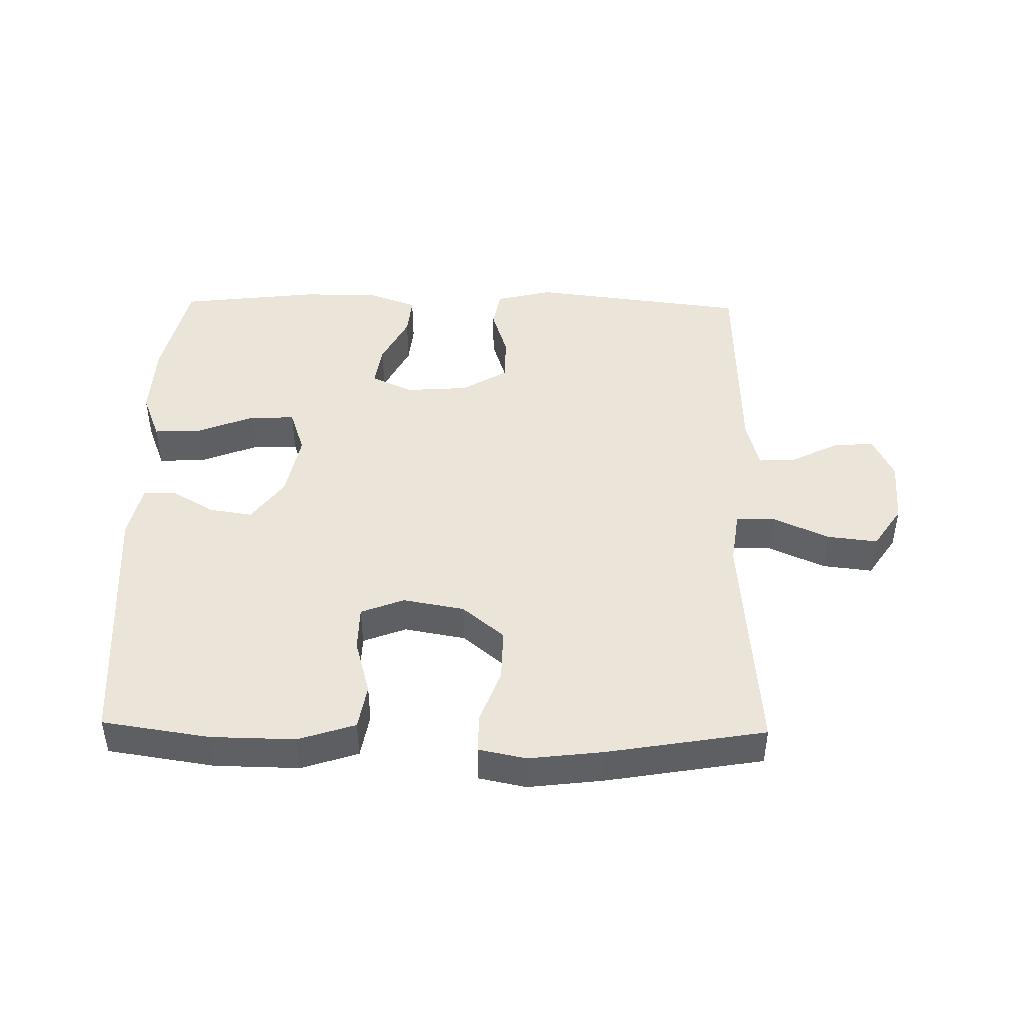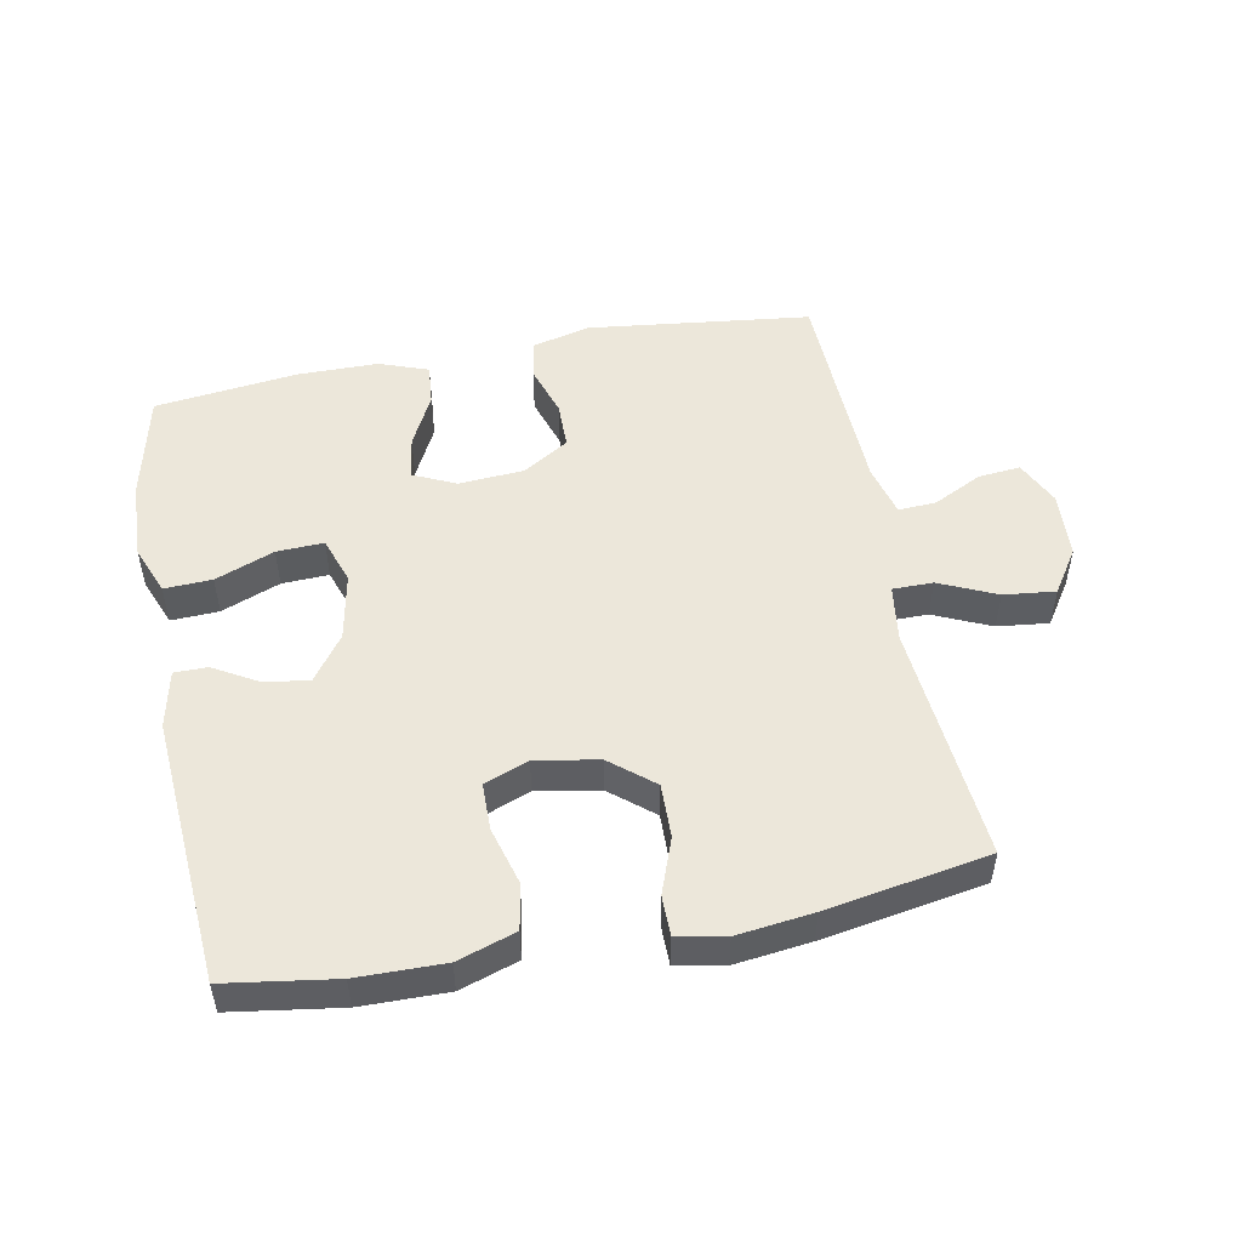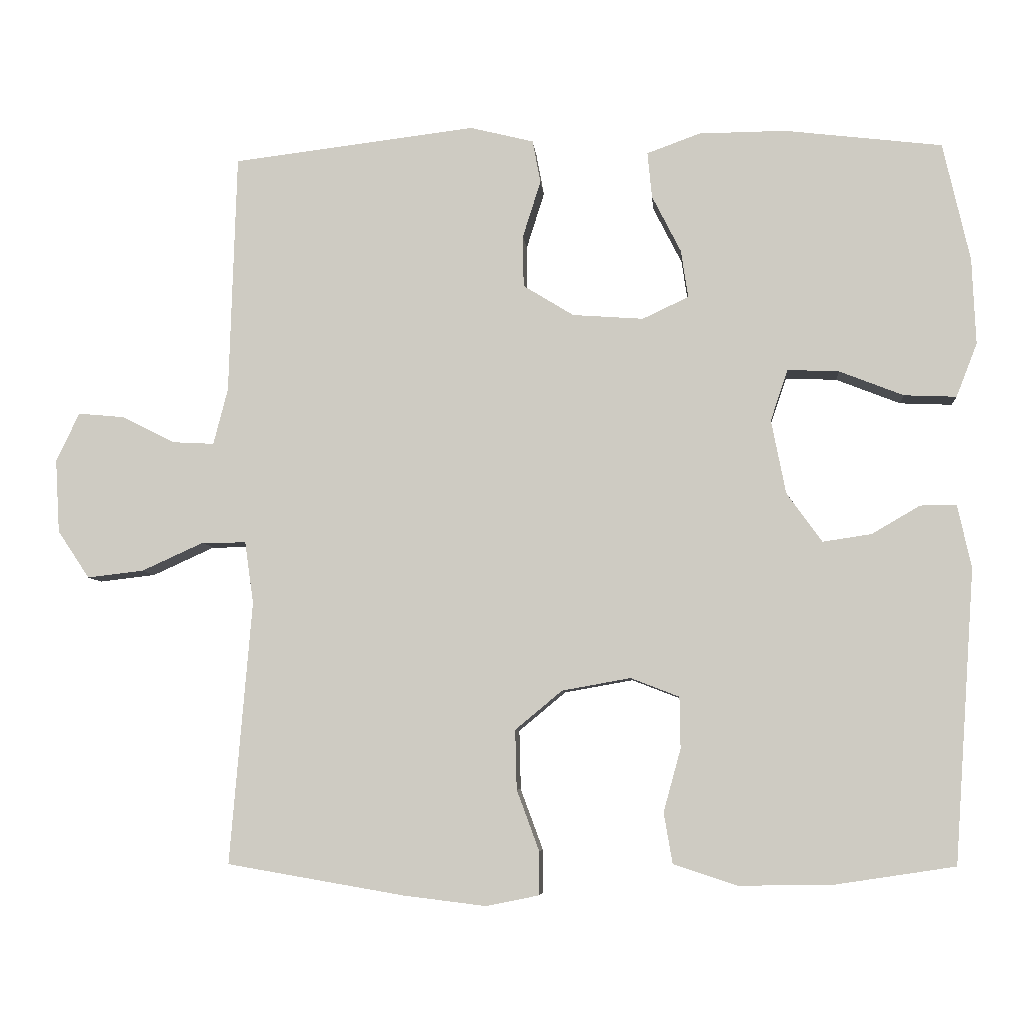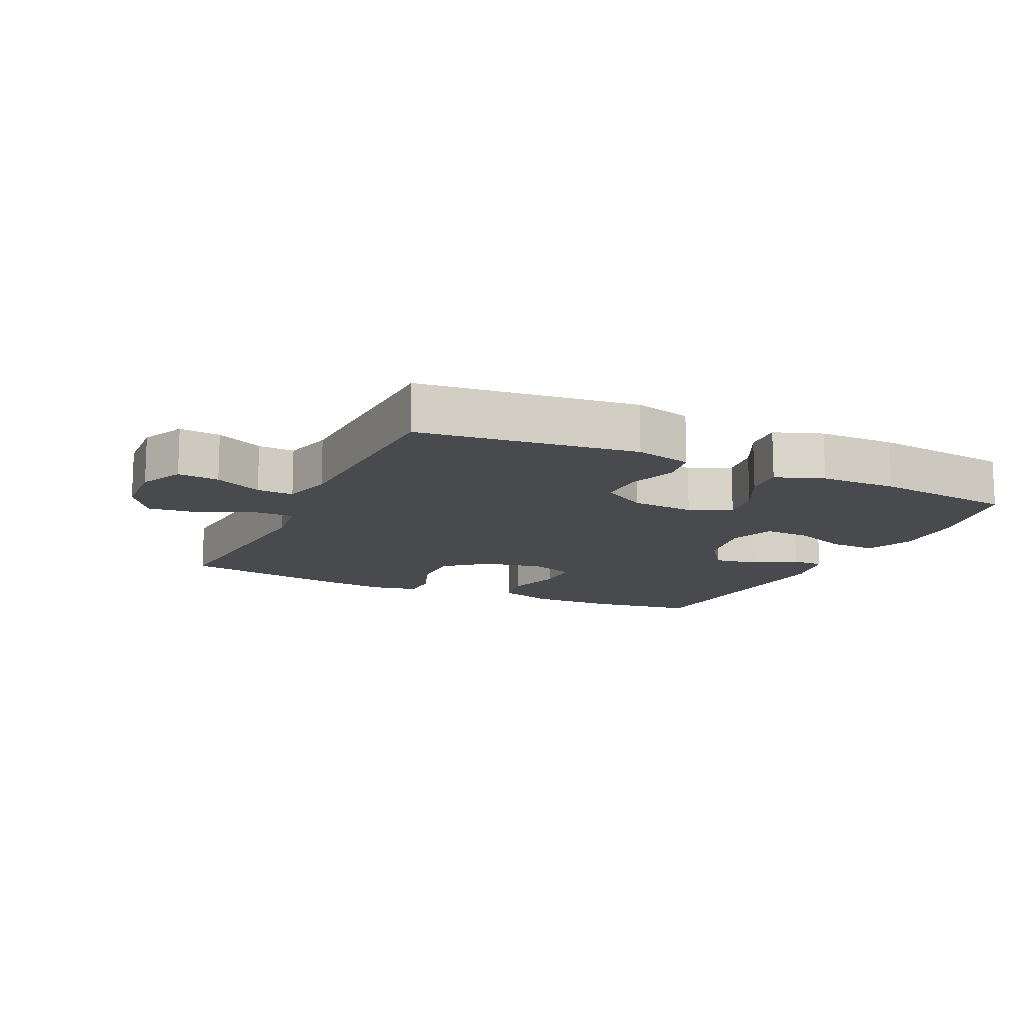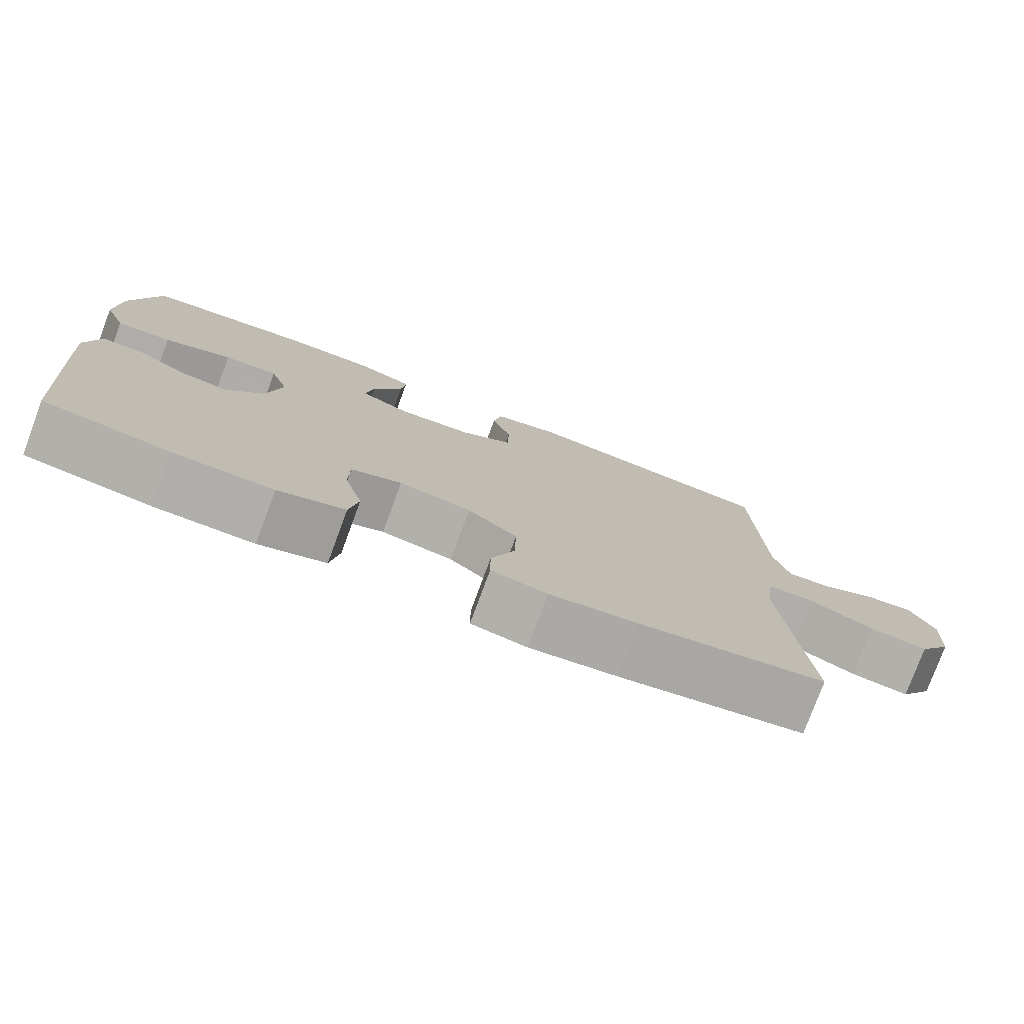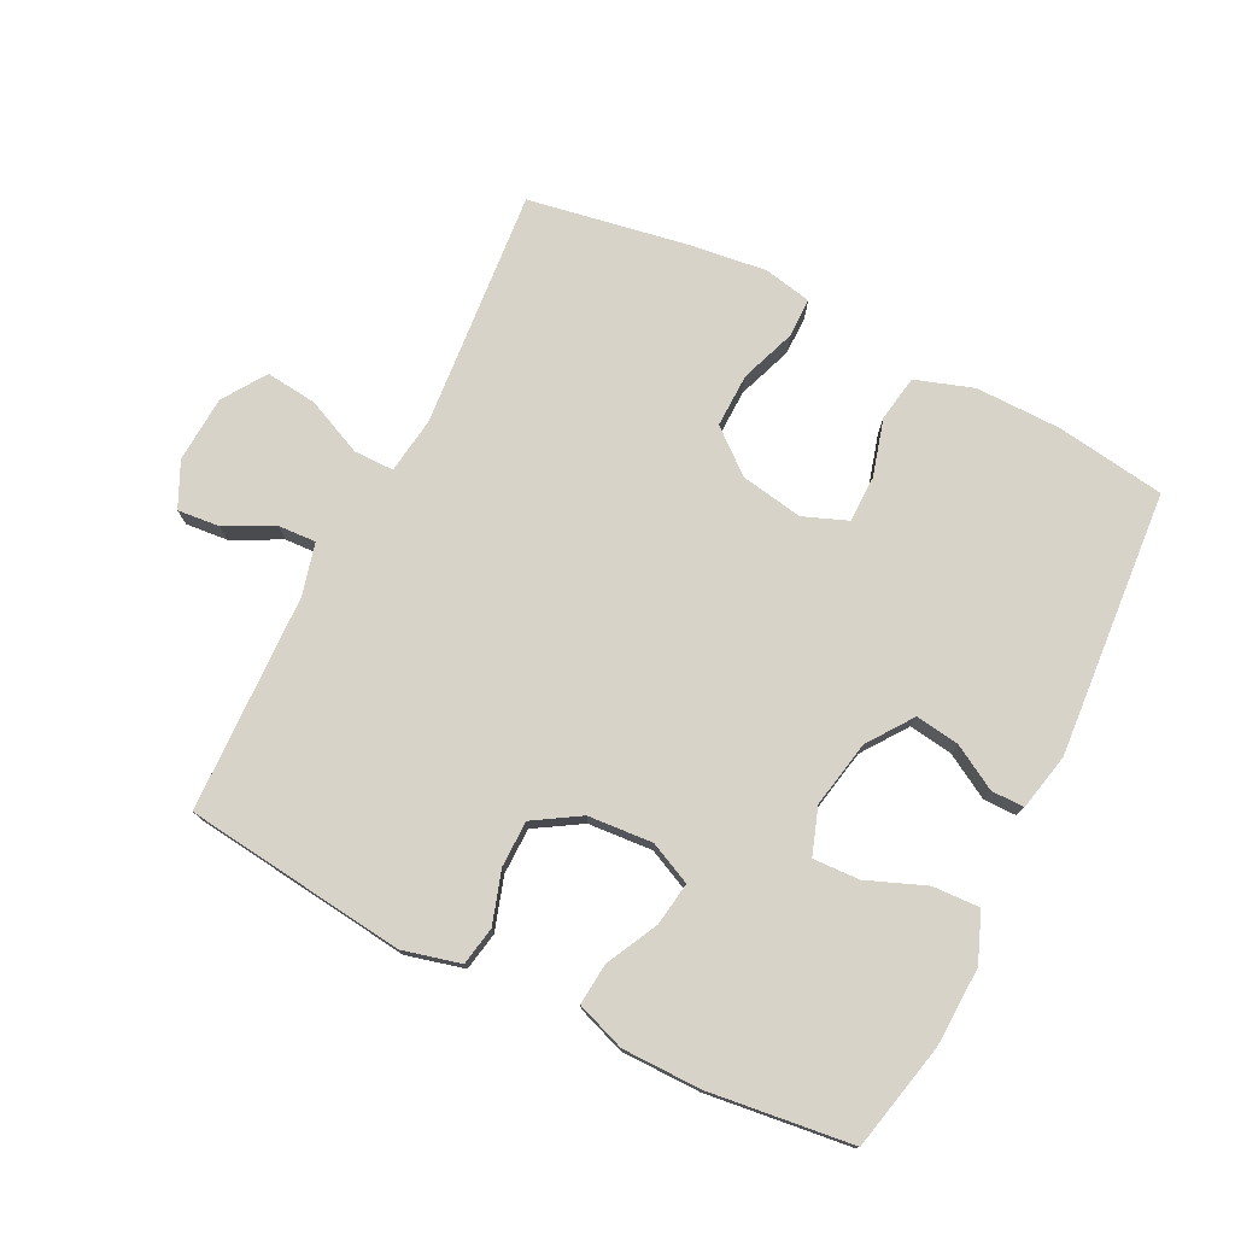
<metadata>
{"format":"obj","ext":"obj","renderer":"f3d","projection":"perspective","resolution":1024,"background":"white","views":[{"elev":45.1,"azim":-178.9,"up":"+Y"},{"elev":50.9,"azim":169.0,"up":"+Y"},{"elev":-6.5,"azim":4.9,"up":"+Z"},{"elev":-13.3,"azim":-25.2,"up":"+Y"},{"elev":-77.6,"azim":159.7,"up":"+Z"},{"elev":76.1,"azim":26.4,"up":"+Y"}]}
</metadata>
<code>
v -0.5 0.07 -0.5
v -0.47 0.07 -0.137
v -0.482 0.07 -0.051
v -0.543 0.07 -0.051
v -0.629 0.07 -0.09
v -0.707 0.07 -0.099
v -0.751 0.07 -0.033
v -0.757 0.07 0.068
v -0.725 0.07 0.136
v -0.661 0.07 0.13
v -0.587 0.07 0.093
v -0.53 0.07 0.09
v -0.51 0.07 0.168
v -0.5 0.07 0.5
v -0.163 0.07 0.541
v -0.075 0.07 0.519
v -0.064 0.07 0.46
v -0.089 0.07 0.381
v -0.088 0.07 0.31
v -0.018 0.07 0.267
v 0.08 0.07 0.26
v 0.144 0.07 0.29
v 0.134 0.07 0.356
v 0.094 0.07 0.435
v 0.088 0.07 0.498
v 0.162 0.07 0.525
v 0.282 0.07 0.526
v 0.5 0.07 0.5
v 0.537 0.07 0.336
v 0.542 0.07 0.217
v 0.513 0.07 0.143
v 0.441 0.07 0.146
v 0.352 0.07 0.181
v 0.281 0.07 0.184
v 0.257 0.07 0.113
v 0.277 0.07 0.011
v 0.326 0.07 -0.057
v 0.393 0.07 -0.047
v 0.46 0.07 -0.008
v 0.51 0.07 -0.008
v 0.529 0.07 -0.095
v 0.5 0.07 -0.5
v 0.335 0.07 -0.525
v 0.204 0.07 -0.527
v 0.116 0.07 -0.498
v 0.104 0.07 -0.428
v 0.128 0.07 -0.341
v 0.127 0.07 -0.27
v 0.06 0.07 -0.244
v -0.035 0.07 -0.261
v -0.1 0.07 -0.315
v -0.098 0.07 -0.397
v -0.067 0.07 -0.481
v -0.067 0.07 -0.541
v -0.14 0.07 -0.556
v -0.255 0.07 -0.542
v -0.5 0 -0.5
v -0.47 0 -0.137
v -0.482 0 -0.051
v -0.543 0 -0.051
v -0.629 0 -0.09
v -0.707 0 -0.099
v -0.751 0 -0.033
v -0.757 0 0.068
v -0.725 0 0.136
v -0.661 0 0.13
v -0.587 0 0.093
v -0.53 0 0.09
v -0.51 0 0.168
v -0.5 0 0.5
v -0.163 0 0.541
v -0.075 0 0.519
v -0.064 0 0.46
v -0.089 0 0.381
v -0.088 0 0.31
v -0.018 0 0.267
v 0.08 0 0.26
v 0.144 0 0.29
v 0.134 0 0.356
v 0.094 0 0.435
v 0.088 0 0.498
v 0.162 0 0.525
v 0.282 0 0.526
v 0.5 0 0.5
v 0.537 0 0.336
v 0.542 0 0.217
v 0.513 0 0.143
v 0.441 0 0.146
v 0.352 0 0.181
v 0.281 0 0.184
v 0.257 0 0.113
v 0.277 0 0.011
v 0.326 0 -0.057
v 0.393 0 -0.047
v 0.46 0 -0.008
v 0.51 0 -0.008
v 0.529 0 -0.095
v 0.5 0 -0.5
v 0.335 0 -0.525
v 0.204 0 -0.527
v 0.116 0 -0.498
v 0.104 0 -0.428
v 0.128 0 -0.341
v 0.127 0 -0.27
v 0.06 0 -0.244
v -0.035 0 -0.261
v -0.1 0 -0.315
v -0.098 0 -0.397
v -0.067 0 -0.481
v -0.067 0 -0.541
v -0.14 0 -0.556
v -0.255 0 -0.542
f 55 56 1 2
f 52 53 54 55
f 51 52 55 2
f 50 51 2 3
f 49 50 3
f 44 45 46 47
f 44 47 48
f 43 44 48
f 42 43 48
f 41 42 48
f 38 39 40 41
f 37 38 41 48
f 36 37 48 49
f 30 31 32 33
f 30 33 34
f 29 30 34
f 28 29 34
f 27 28 34
f 26 27 34 35
f 23 24 25 26
f 22 23 26 35
f 15 16 17 18
f 13 14 15 18
f 12 13 18 19
f 8 9 10 11
f 8 11 12
f 7 8 12
f 4 5 6 7
f 3 4 7 12
f 21 22 35 36
f 20 21 36 49
f 19 20 49
f 3 12 19 49
f 58 57 112 111
f 111 110 109 108
f 58 111 108 107
f 59 58 107 106
f 59 106 105
f 103 102 101 100
f 104 103 100
f 104 100 99
f 104 99 98
f 104 98 97
f 97 96 95 94
f 104 97 94 93
f 105 104 93 92
f 89 88 87 86
f 90 89 86
f 90 86 85
f 90 85 84
f 90 84 83
f 91 90 83 82
f 82 81 80 79
f 91 82 79 78
f 74 73 72 71
f 74 71 70 69
f 75 74 69 68
f 67 66 65 64
f 68 67 64
f 68 64 63
f 63 62 61 60
f 68 63 60 59
f 92 91 78 77
f 105 92 77 76
f 105 76 75
f 105 75 68 59
f 1 57 58 2
f 2 58 59 3
f 3 59 60 4
f 4 60 61 5
f 5 61 62 6
f 6 62 63 7
f 7 63 64 8
f 8 64 65 9
f 9 65 66 10
f 10 66 67 11
f 11 67 68 12
f 12 68 69 13
f 13 69 70 14
f 14 70 71 15
f 15 71 72 16
f 16 72 73 17
f 17 73 74 18
f 18 74 75 19
f 19 75 76 20
f 20 76 77 21
f 21 77 78 22
f 22 78 79 23
f 23 79 80 24
f 24 80 81 25
f 25 81 82 26
f 26 82 83 27
f 27 83 84 28
f 28 84 85 29
f 29 85 86 30
f 30 86 87 31
f 31 87 88 32
f 32 88 89 33
f 33 89 90 34
f 34 90 91 35
f 35 91 92 36
f 36 92 93 37
f 37 93 94 38
f 38 94 95 39
f 39 95 96 40
f 40 96 97 41
f 41 97 98 42
f 42 98 99 43
f 43 99 100 44
f 44 100 101 45
f 45 101 102 46
f 46 102 103 47
f 47 103 104 48
f 48 104 105 49
f 49 105 106 50
f 50 106 107 51
f 51 107 108 52
f 52 108 109 53
f 53 109 110 54
f 54 110 111 55
f 55 111 112 56
f 56 112 57 1

</code>
